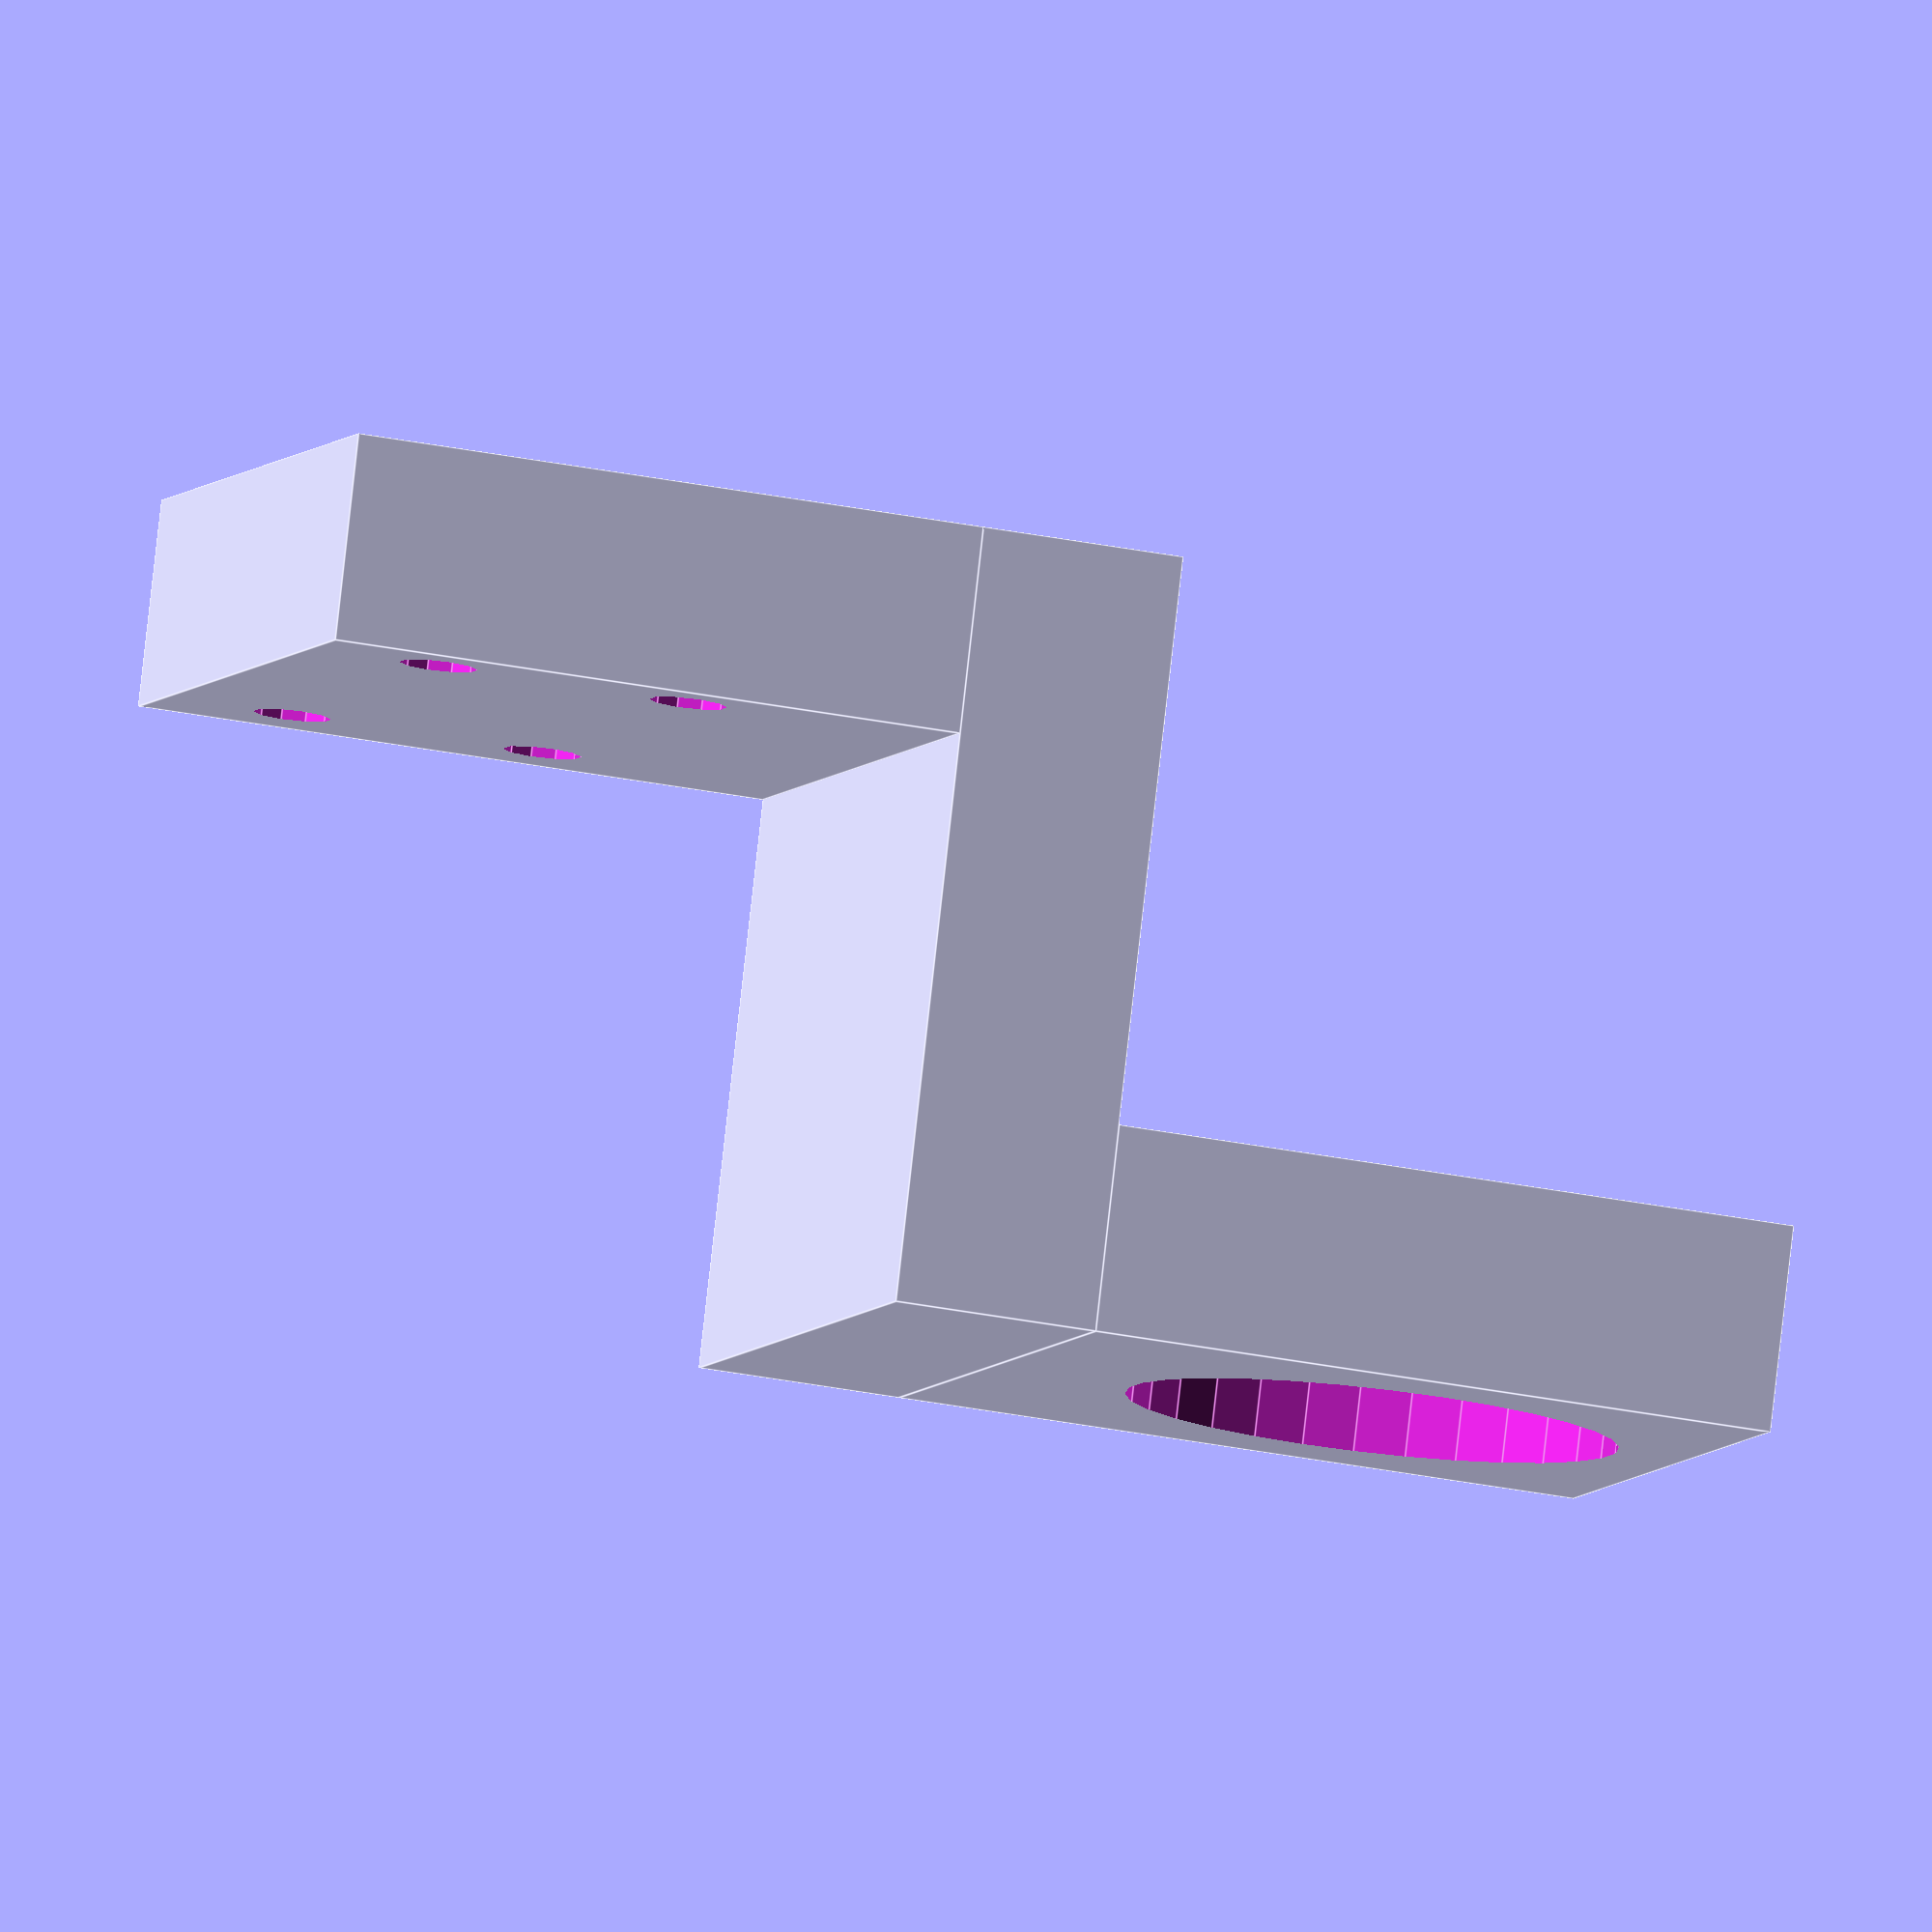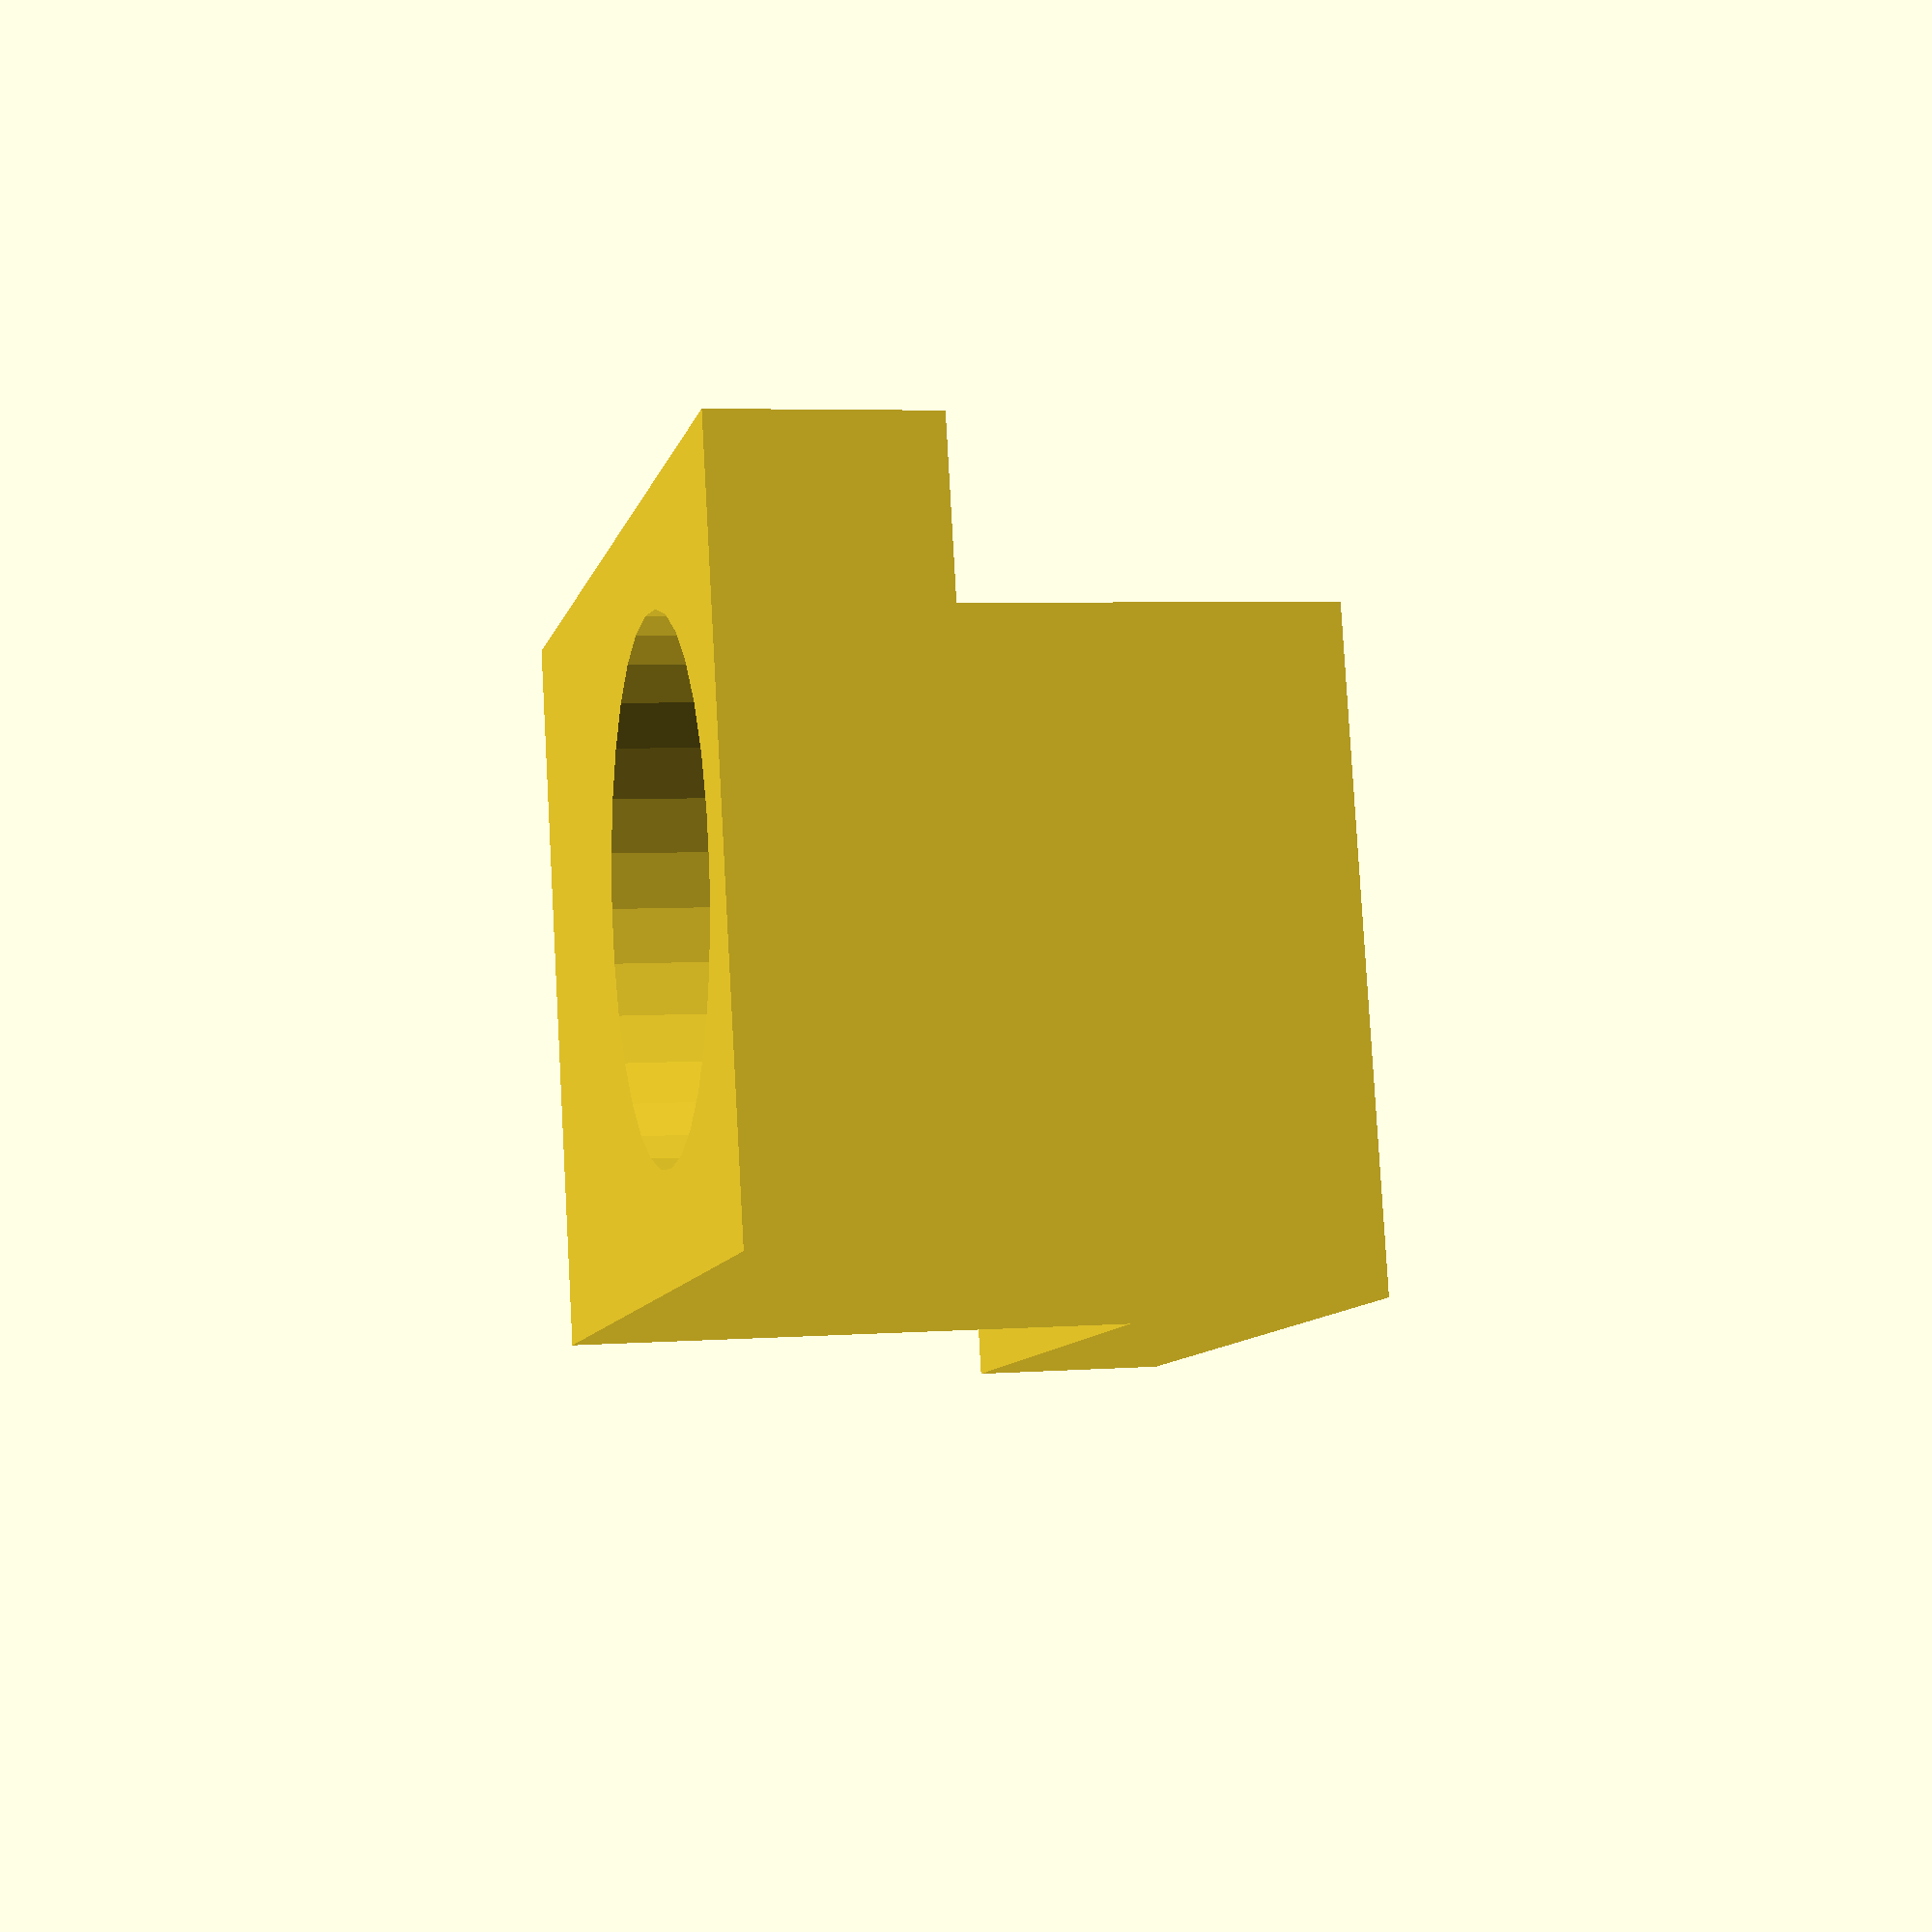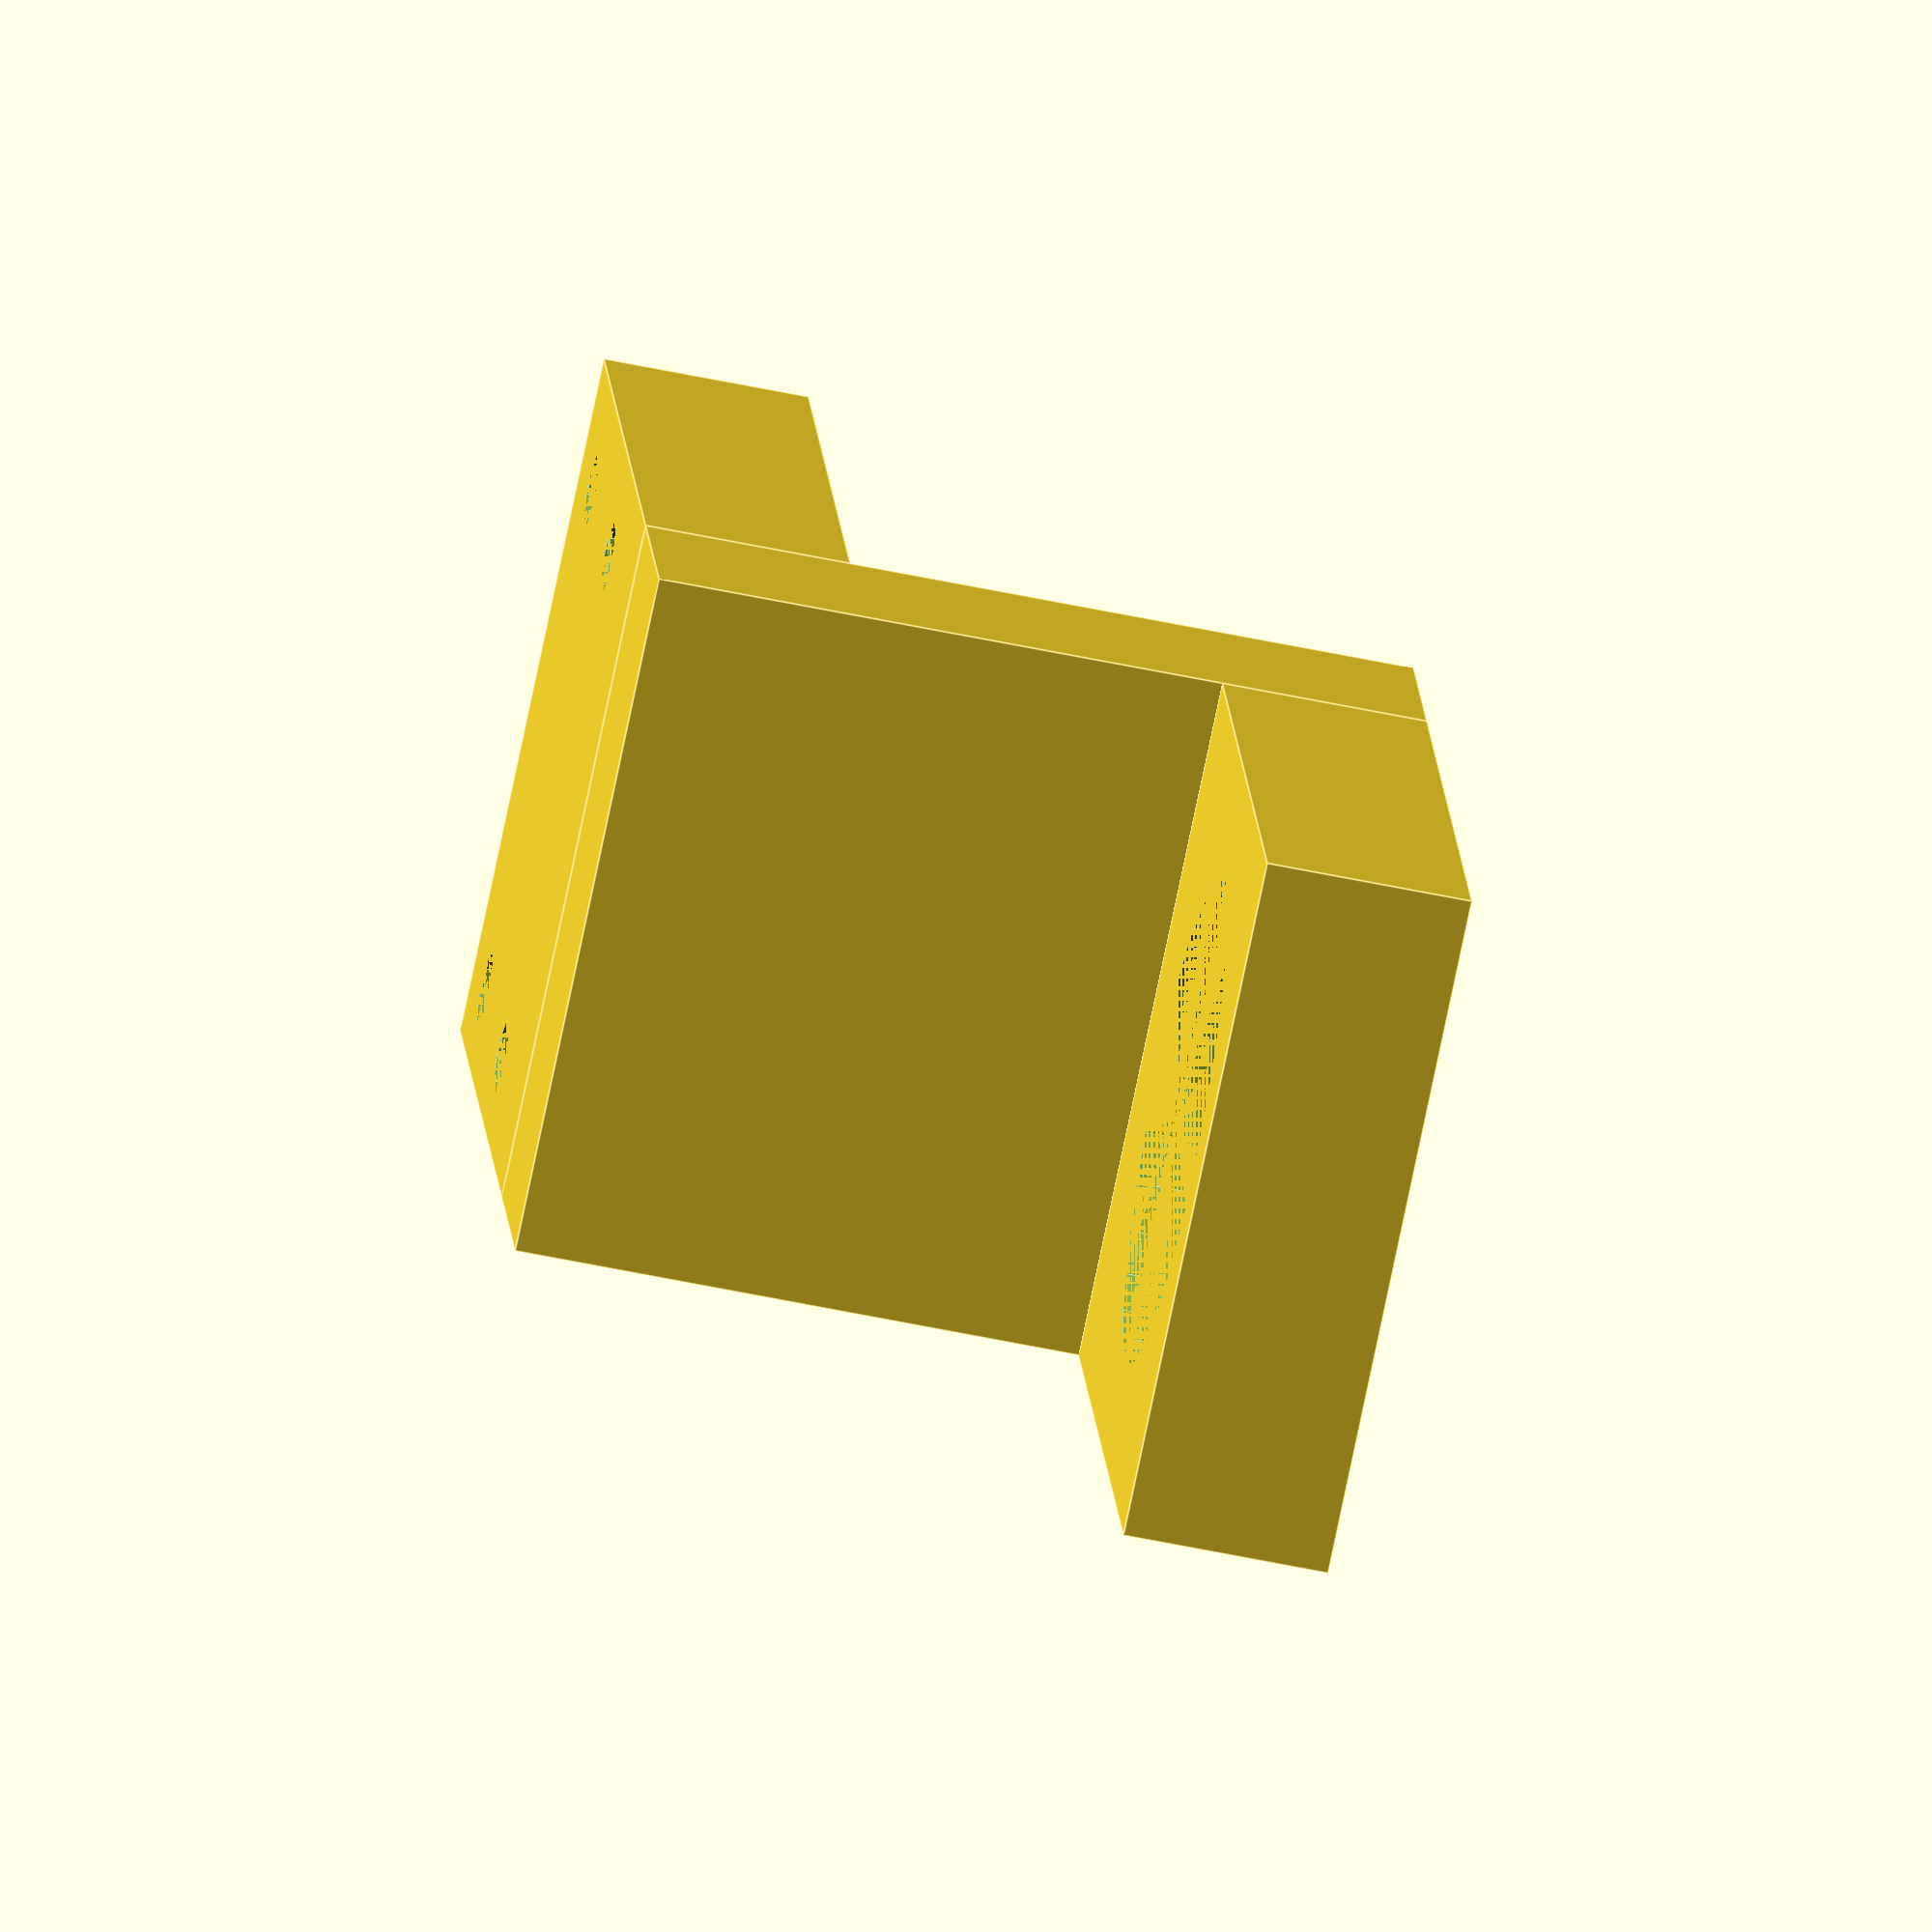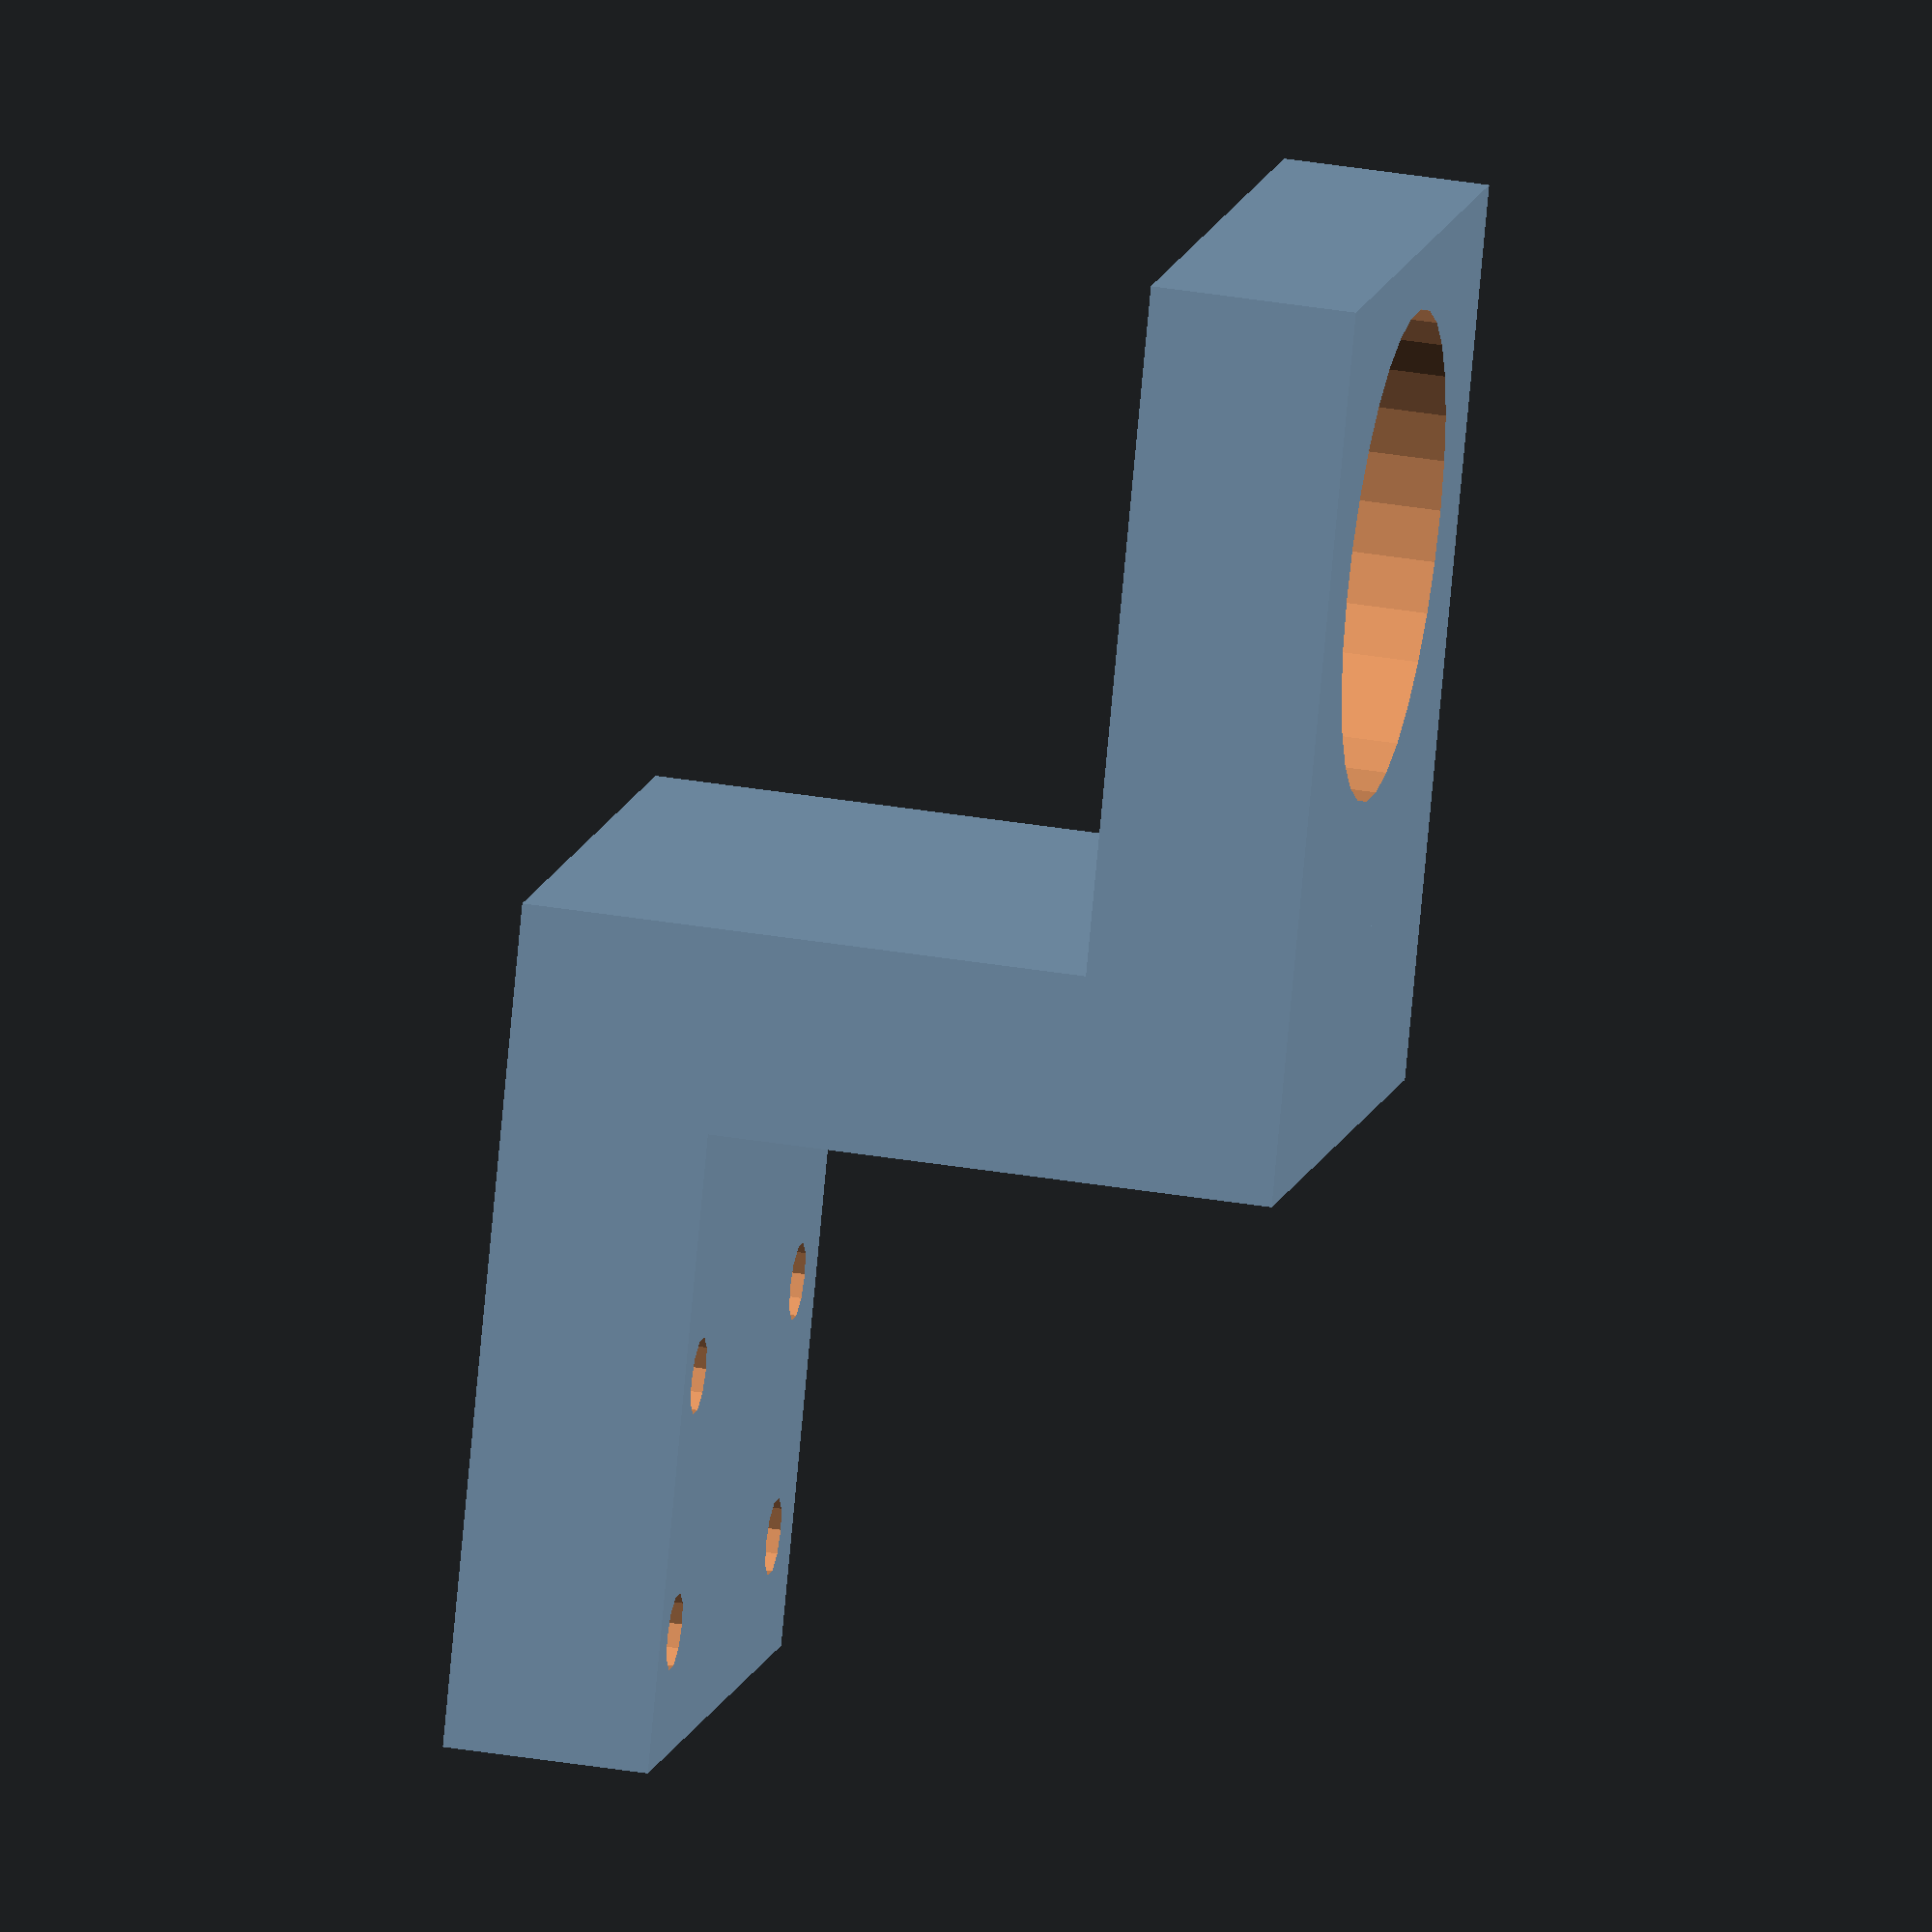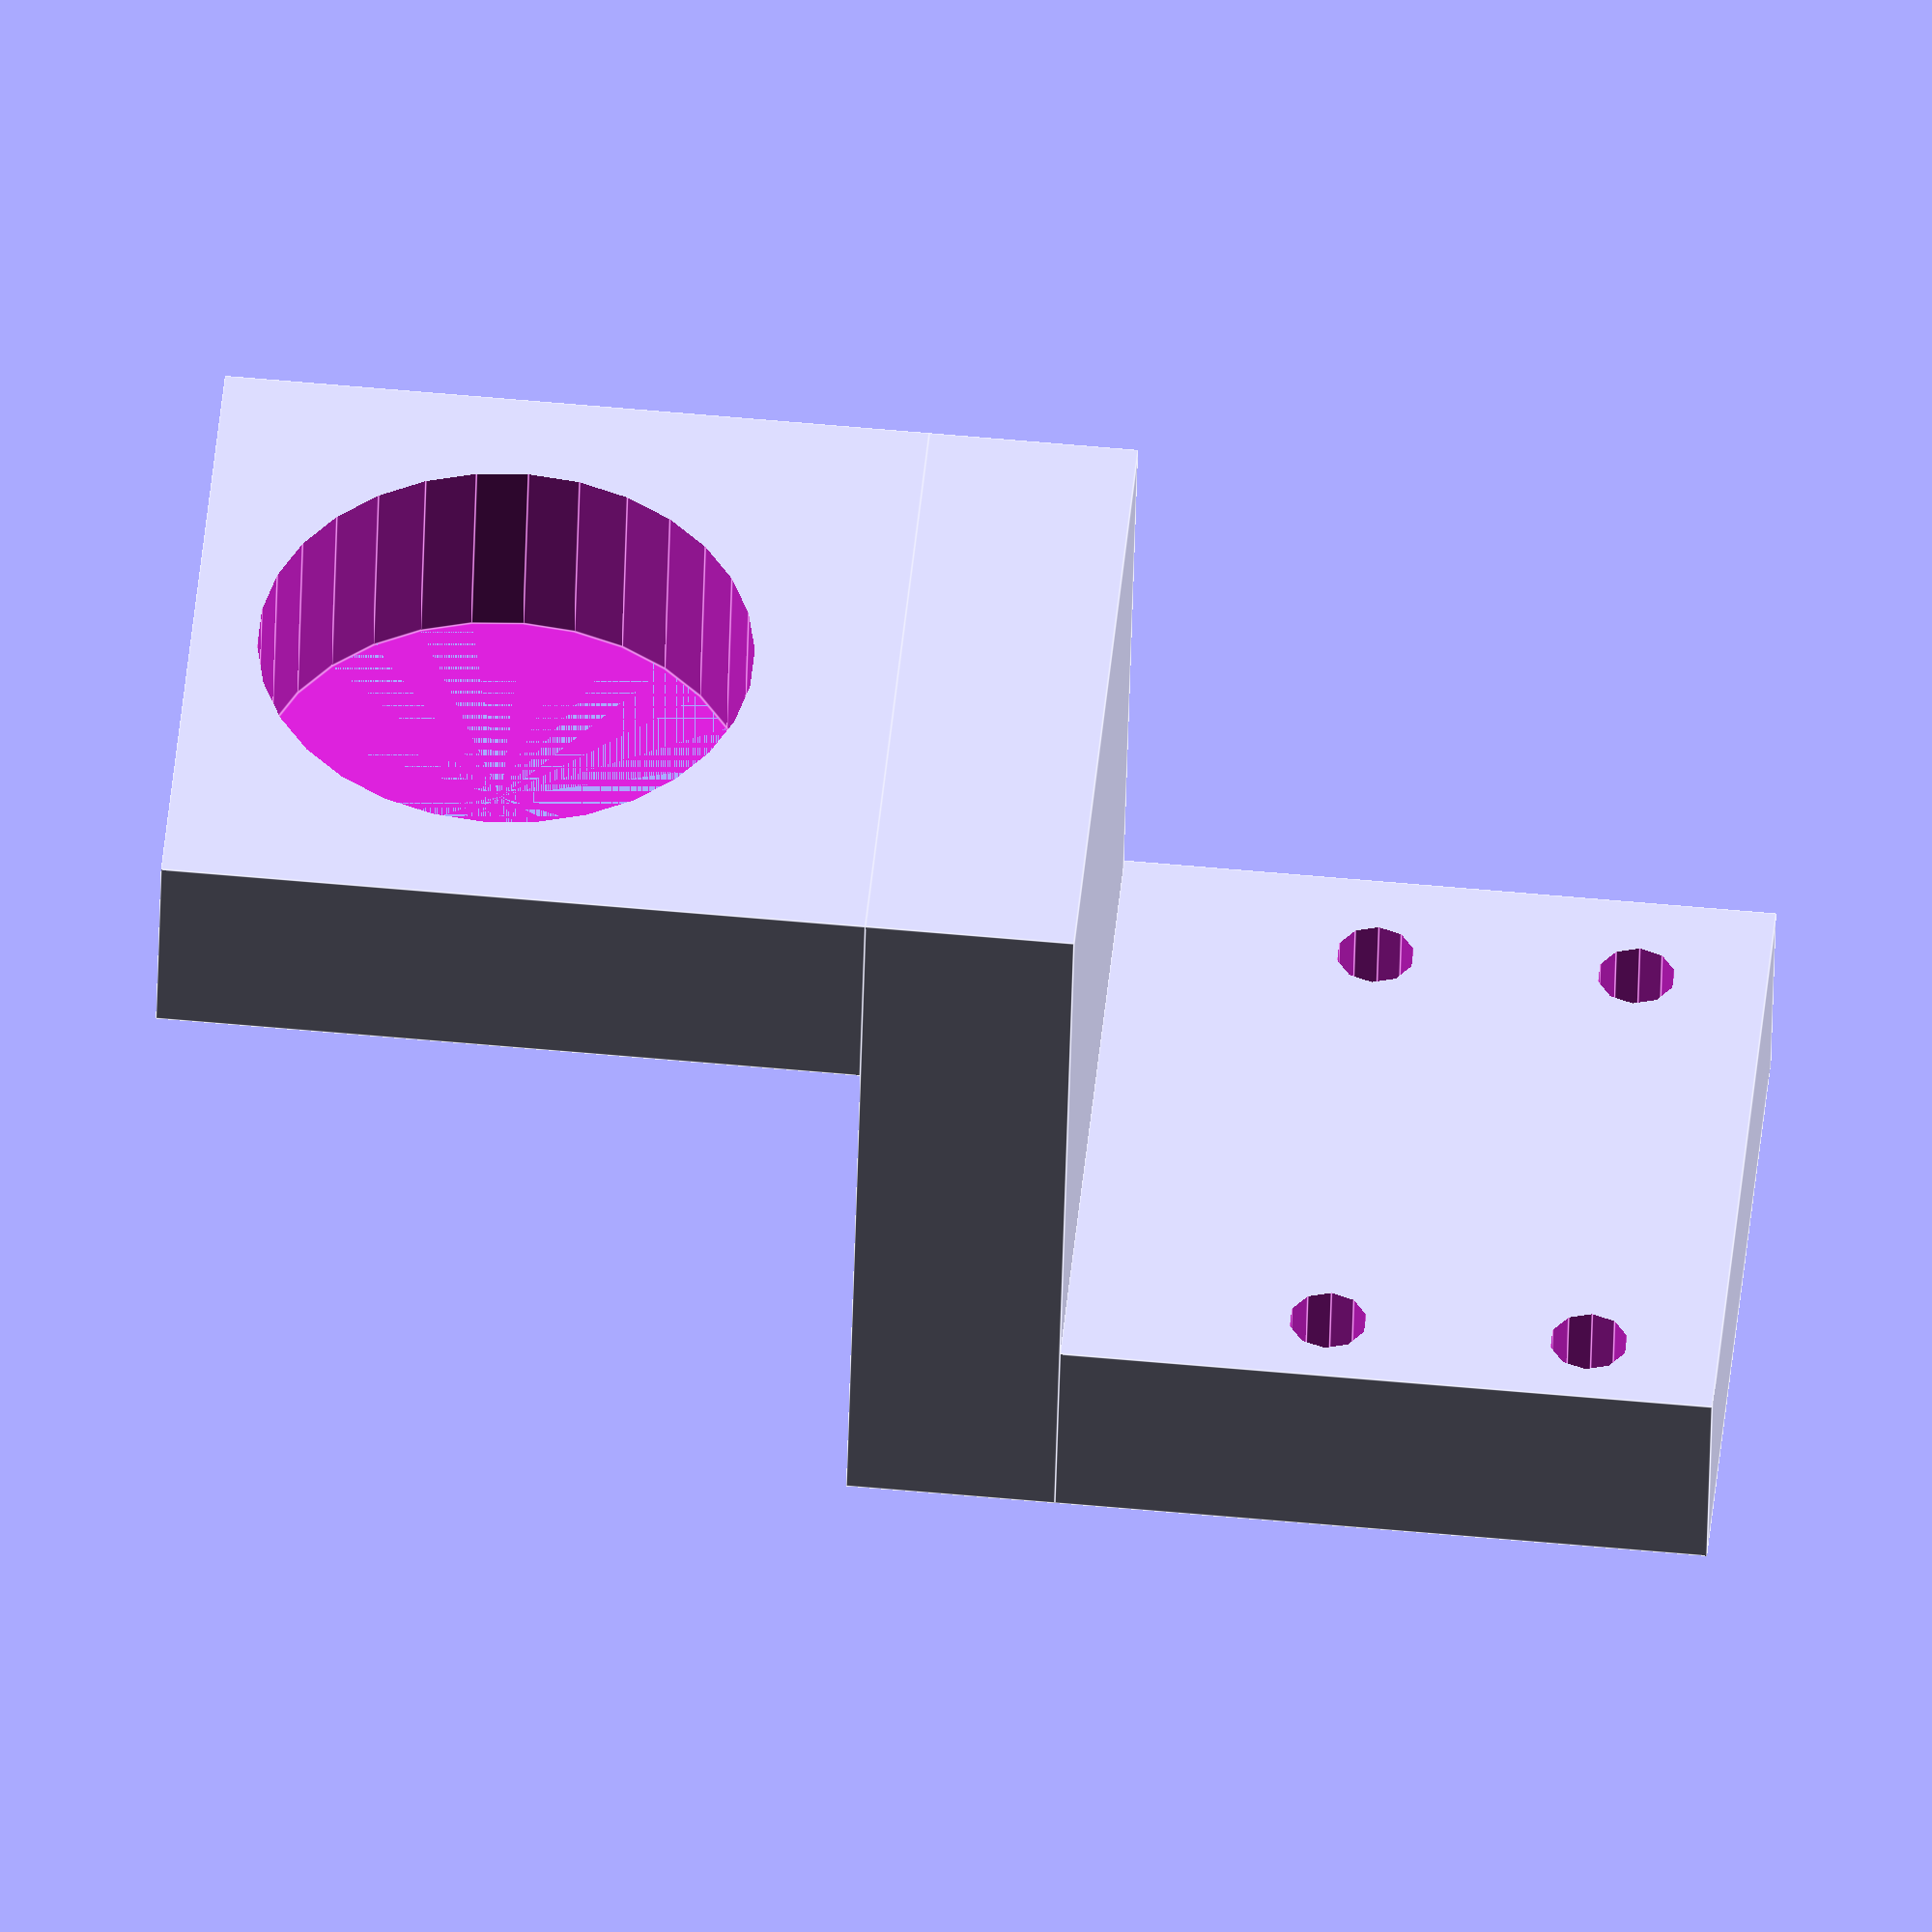
<openscad>
width = 27;
m3holedistance =20;
depthtop=25;
difference() {
    union() {
        cube([width,depthtop,8],false);
        
        translate([0,depthtop,0]) 
        cube([width,8,30],false);
        
        translate([0,depthtop+8,22]) 
        cube([width,27,8],false);
    }
    translate([0+width/2,depthtop+8+30/2,22]) 
    cylinder(h=100,d=19,center=false);
    
    translate([3,5,0]) 
    cylinder(h=100,d=3,center=false,$fn=10);
    
    translate([3,15,0]) 
    cylinder(h=100,d=3,center=false,$fn=10);
    
    translate([3+m3holedistance,5,0]) 
    cylinder(h=100,d=3,center=false,$fn=10);
    
    translate([3+m3holedistance,15,0]) 
    cylinder(h=100,d=3,center=false,$fn=10);
}
</openscad>
<views>
elev=97.5 azim=286.3 roll=173.6 proj=o view=edges
elev=175.2 azim=256.2 roll=103.7 proj=p view=solid
elev=238.2 azim=17.4 roll=282.3 proj=o view=edges
elev=142.9 azim=206.0 roll=257.9 proj=o view=solid
elev=45.4 azim=275.2 roll=358.6 proj=o view=edges
</views>
